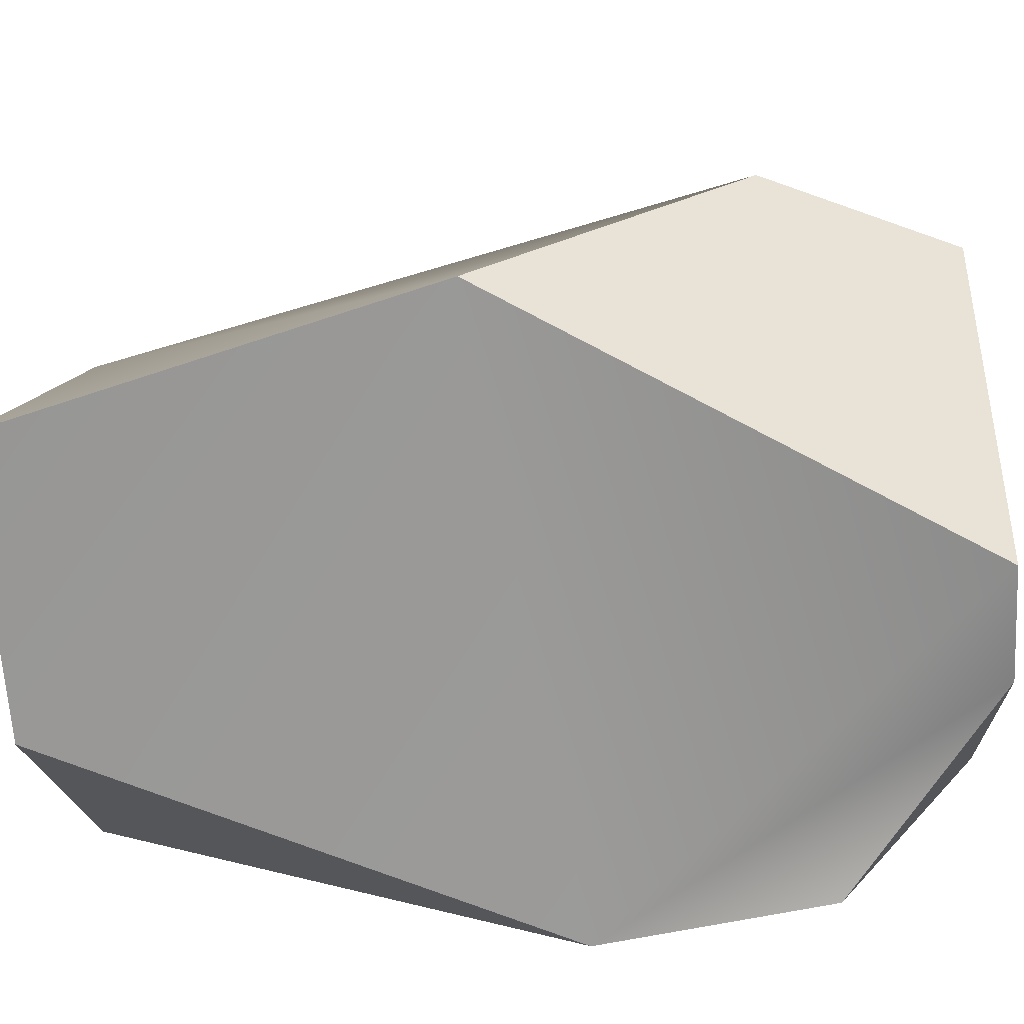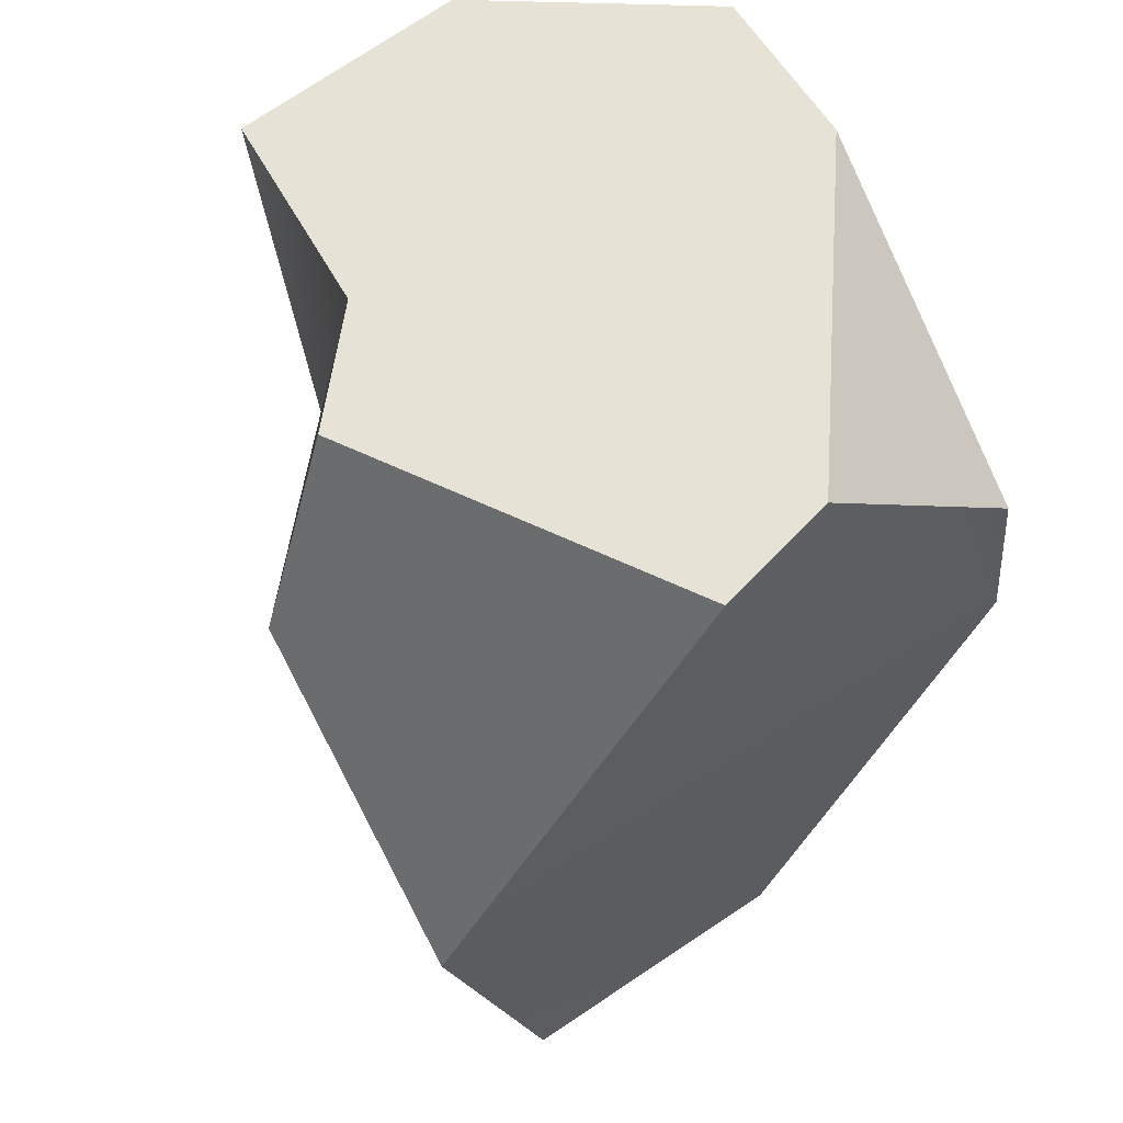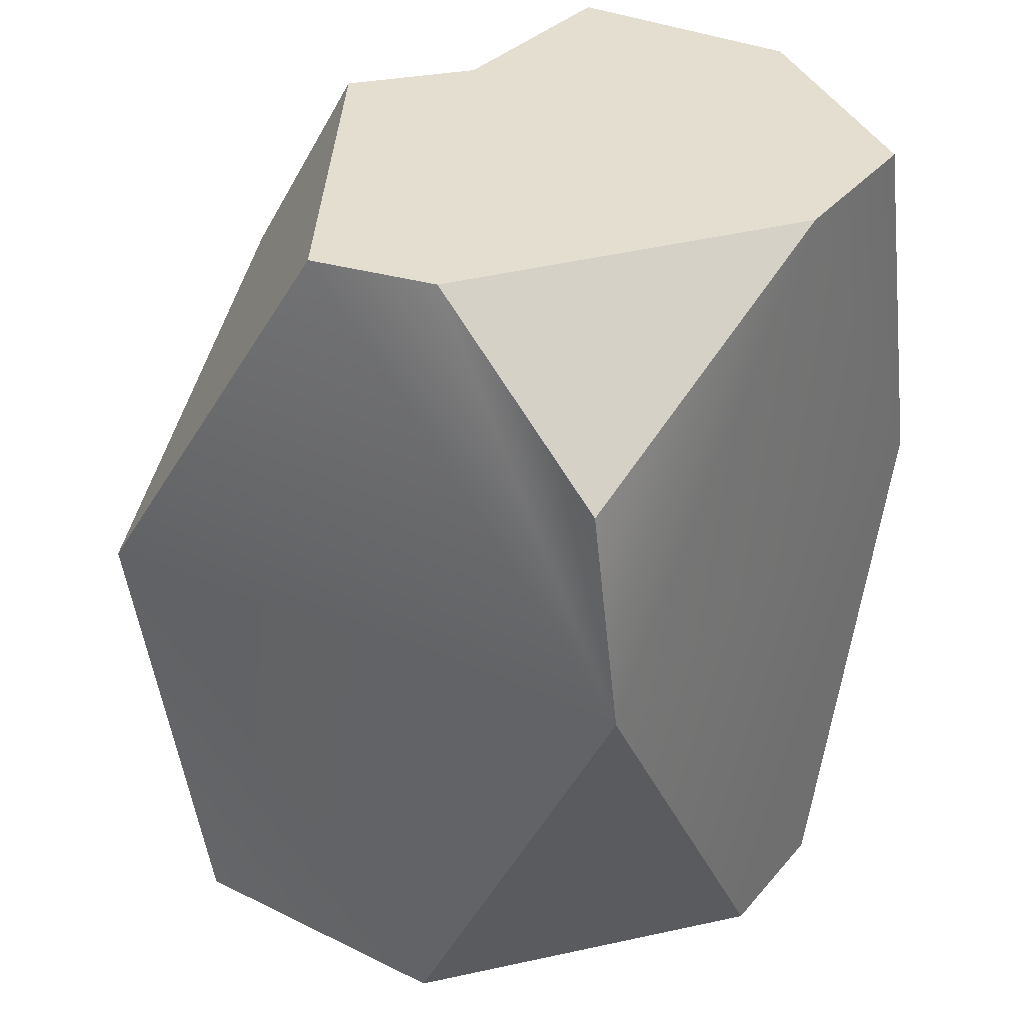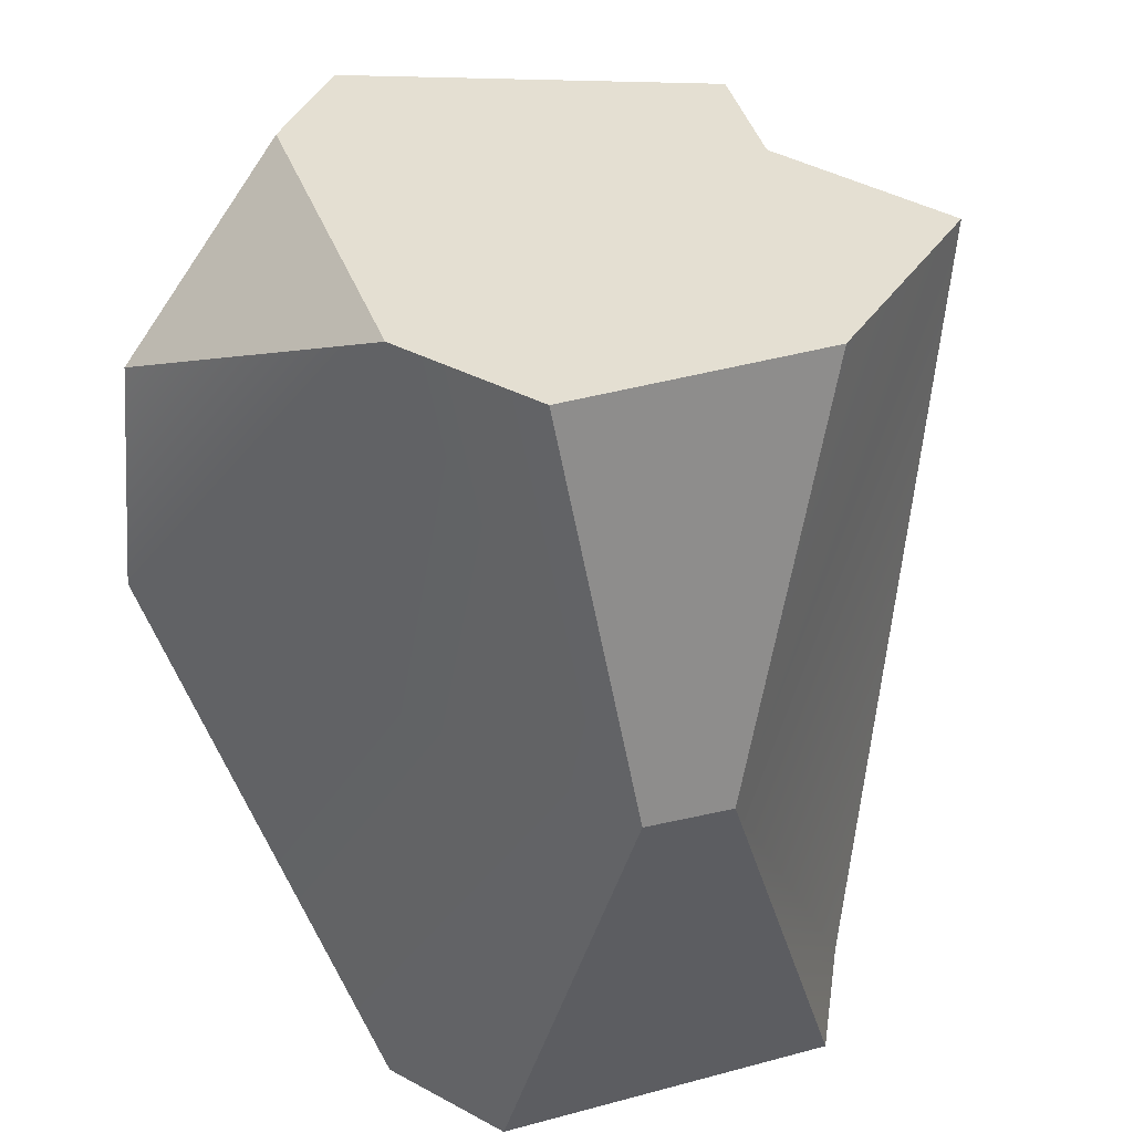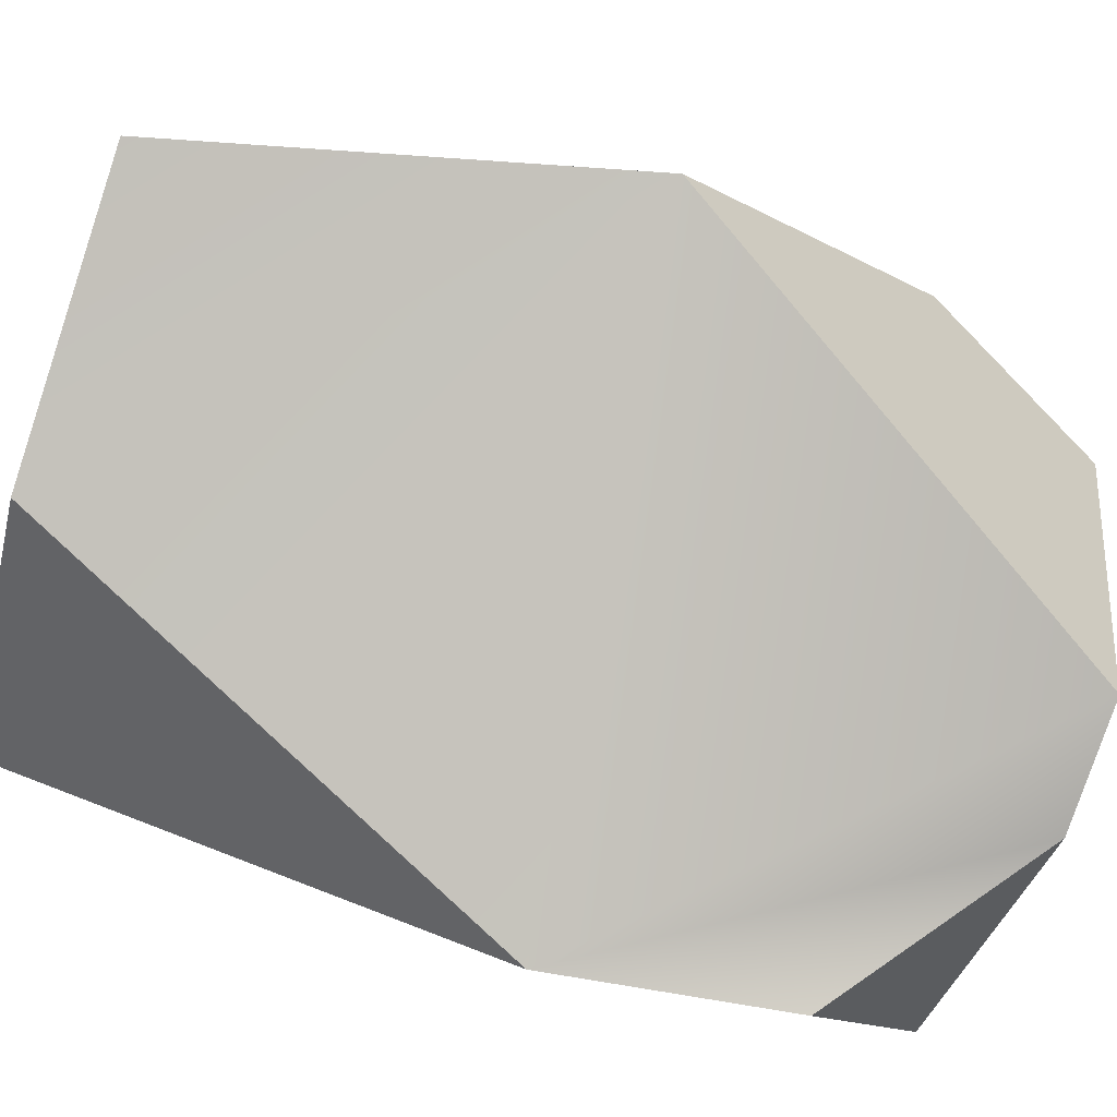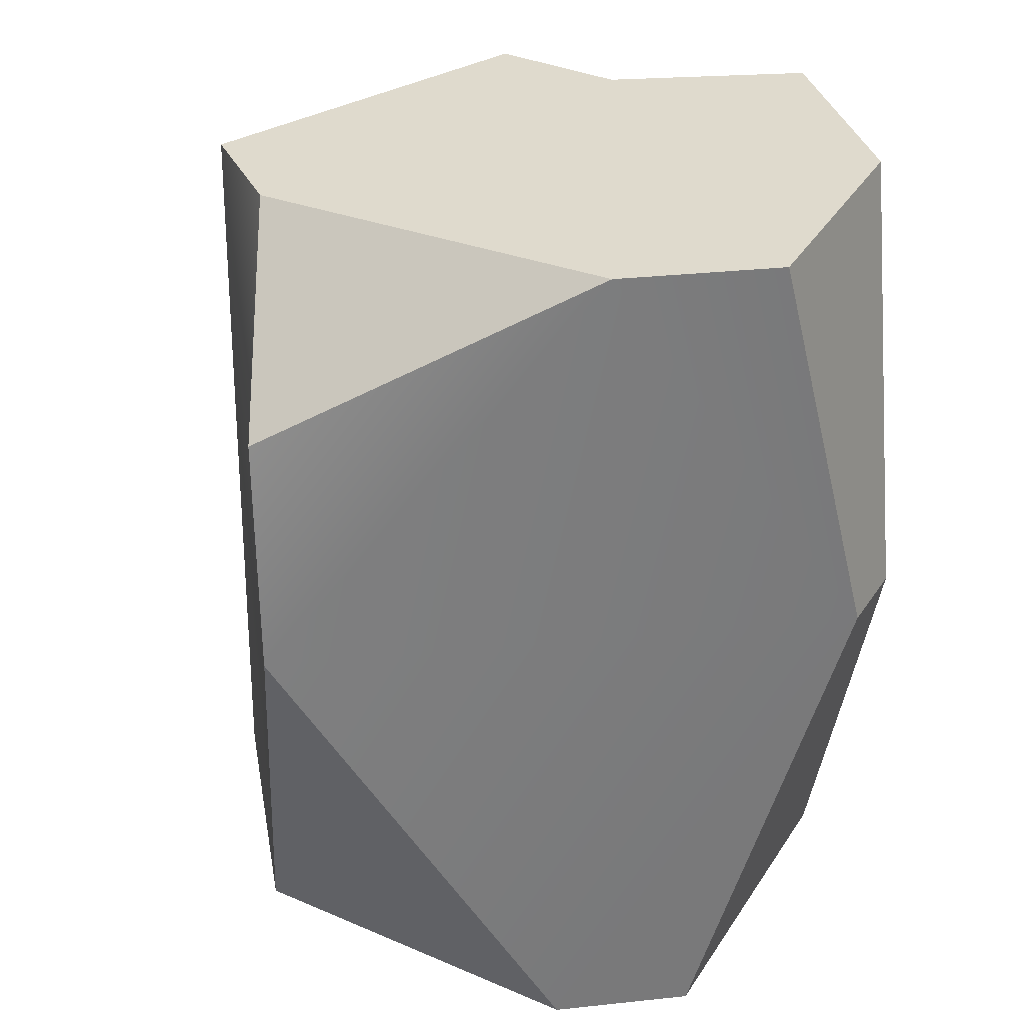
<metadata>
{"format":"obj","ext":"obj","renderer":"f3d","projection":"perspective","resolution":1024,"background":"white","views":[{"elev":-57.0,"azim":94.6,"up":"+Z"},{"elev":63.8,"azim":134.9,"up":"+Y"},{"elev":35.7,"azim":-157.7,"up":"+Y"},{"elev":37.1,"azim":-67.4,"up":"+Y"},{"elev":-77.0,"azim":72.5,"up":"+Z"},{"elev":32.6,"azim":-110.7,"up":"+Y"}]}
</metadata>
<code>
o Cube.014_Cube.018
v -38.87 0.9923 2.388
v -42.16 5.907 3.6
v -41.61 5.008 1.839
v -40.6 5.907 2.236
v -41.38 5.907 5.509
v -42.35 5.907 4.477
v -38.31 3.366 2.553
v -39.89 5.907 2.211
v -40.99 0.9923 5.592
v -42.28 0.9923 4.154
v -42.46 3.715 4.993
v -42.13 3.688 5.345
v -40.25 0.9923 5.408
v -40.1 5.907 5.677
v -39.19 5.907 4.146
v -38.63 4.836 4.019
v -41.77 3.739 1.804
v -40.47 0.9923 2.084
v -42.11 0.9923 3.378
v -39.79 5.907 4.585
v -40.36 5.907 3.992
v -42.35 5.907 4.477
v -42.35 5.907 4.477
v -42.16 5.907 3.6
v -42.16 5.907 3.6
v -41.61 5.008 1.839
v -41.61 5.008 1.839
v -40.6 5.907 2.236
v -40.6 5.907 2.236
v -40.1 5.907 5.677
v -40.1 5.907 5.677
v -41.38 5.907 5.509
v -41.38 5.907 5.509
v -42.46 3.715 4.993
v -42.46 3.715 4.993
v -38.87 0.9923 2.388
v -38.87 0.9923 2.388
v -38.31 3.366 2.553
v -38.31 3.366 2.553
v -39.89 5.907 2.211
v -39.89 5.907 2.211
v -39.19 5.907 4.146
v -39.19 5.907 4.146
v -42.11 0.9923 3.378
v -42.11 0.9923 3.378
v -42.28 0.9923 4.154
v -42.28 0.9923 4.154
v -42.13 3.688 5.345
v -42.13 3.688 5.345
v -40.99 0.9923 5.592
v -40.99 0.9923 5.592
v -40.25 0.9923 5.408
v -40.25 0.9923 5.408
v -38.63 4.836 4.019
v -41.77 3.739 1.804
v -41.77 3.739 1.804
v -40.47 0.9923 2.084
v -40.47 0.9923 2.084
v -39.79 5.907 4.585
g Cube.014_Cube.018_Rock
f 28 26 25
f 54 41 42
f 38 36 57
f 23 48 33
f 47 49 35
f 56 58 45
f 30 32 12
f 21 22 5
f 16 59 13
f 44 18 53
f 11 2 17
f 21 15 8
f 21 4 24
f 5 20 21
f 13 7 16
f 54 39 41
f 57 55 38
f 55 27 29
f 40 55 29
f 40 38 55
f 23 34 48
f 47 50 49
f 51 52 12
f 52 30 12
f 21 24 22
f 43 59 16
f 59 31 13
f 37 53 18
f 53 9 46
f 44 53 46
f 19 10 11
f 11 6 2
f 2 3 17
f 17 19 11
f 21 20 15
f 21 8 4
f 5 14 20
f 13 1 7

</code>
